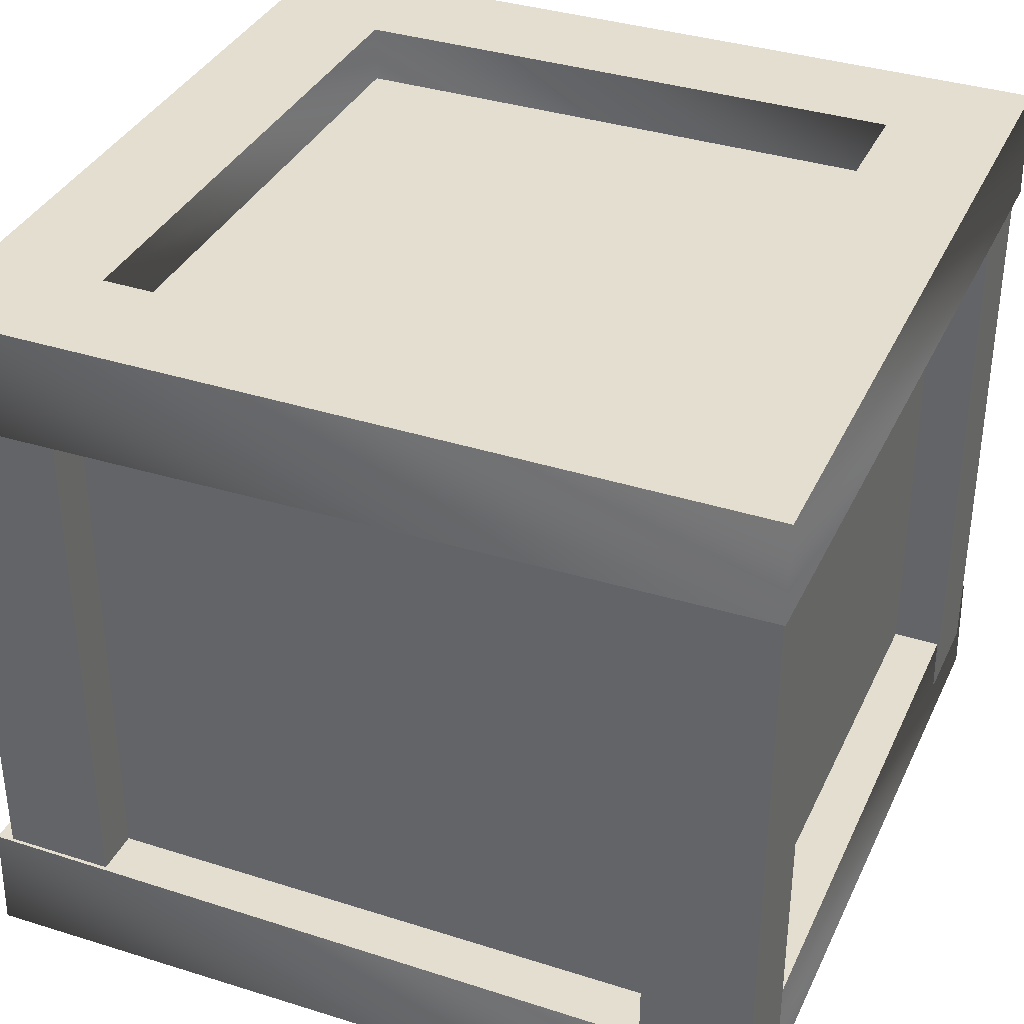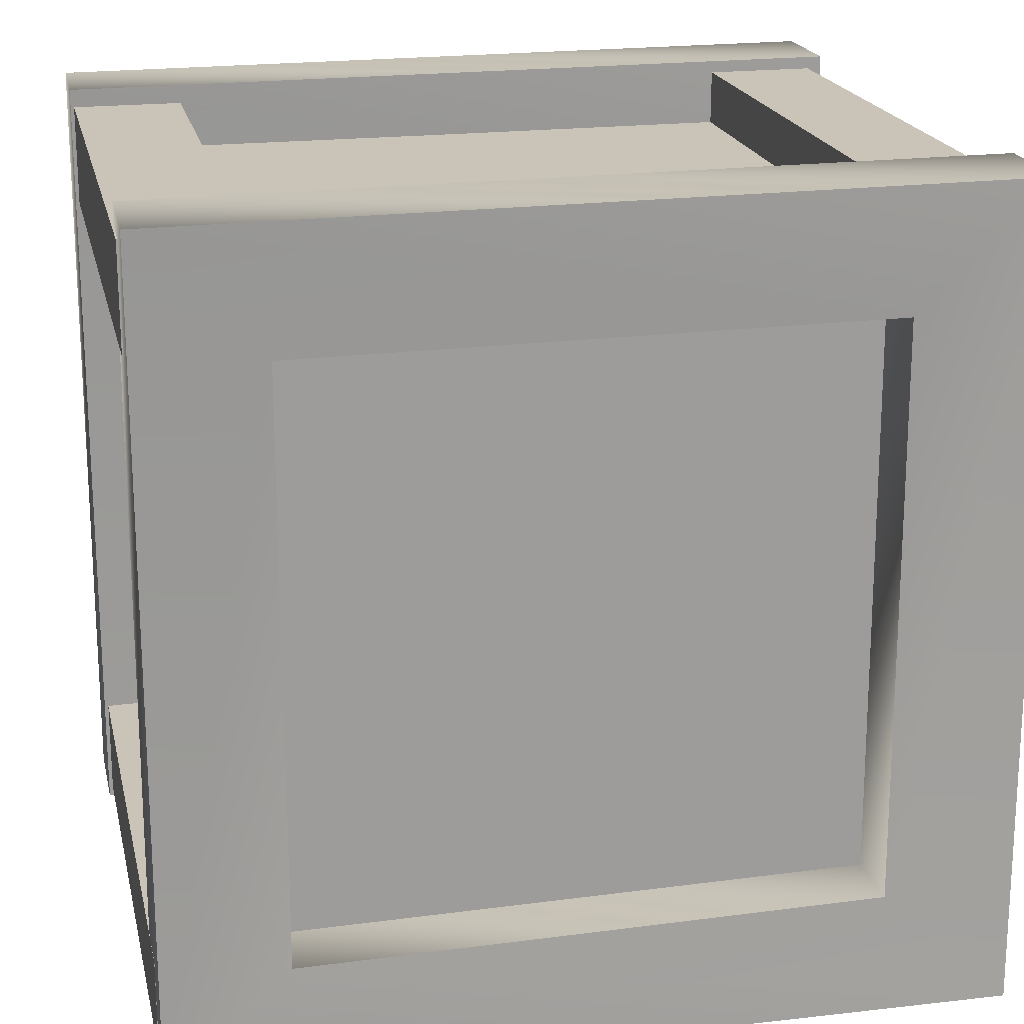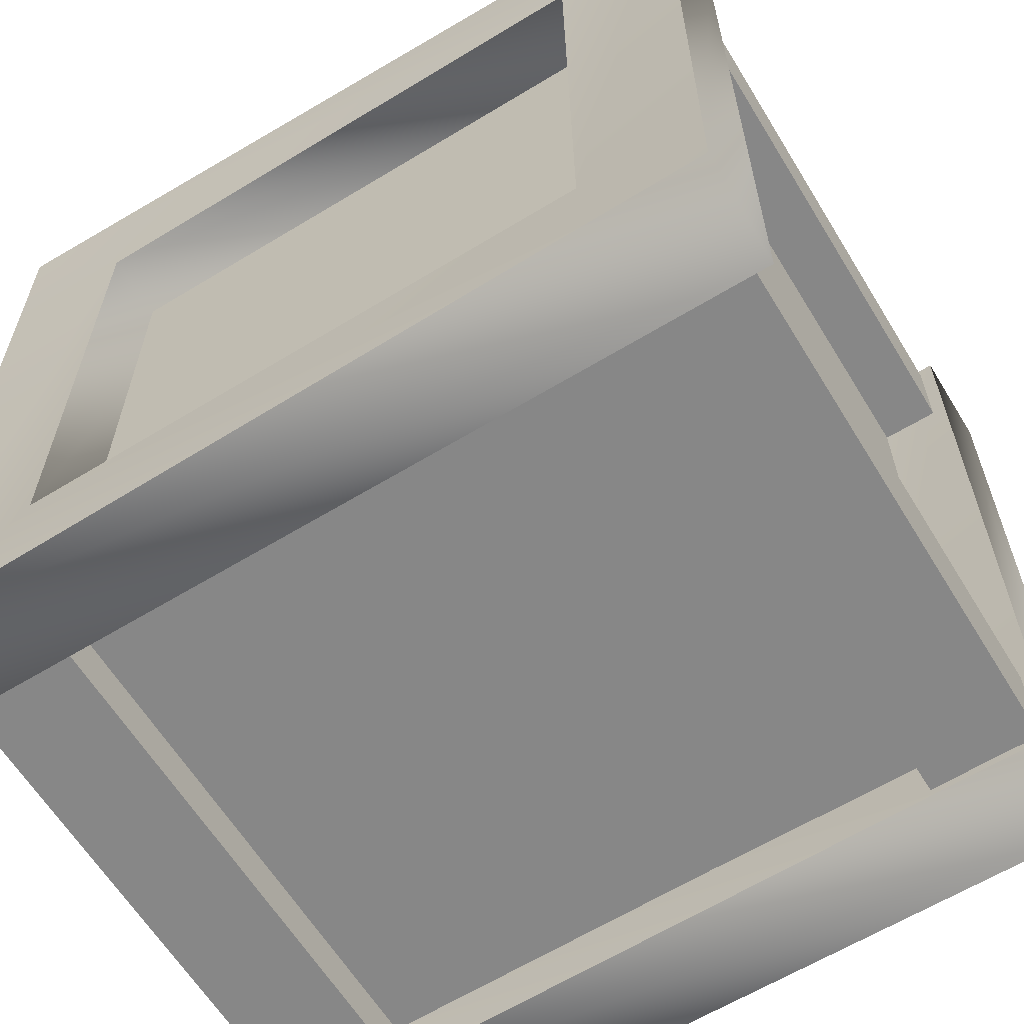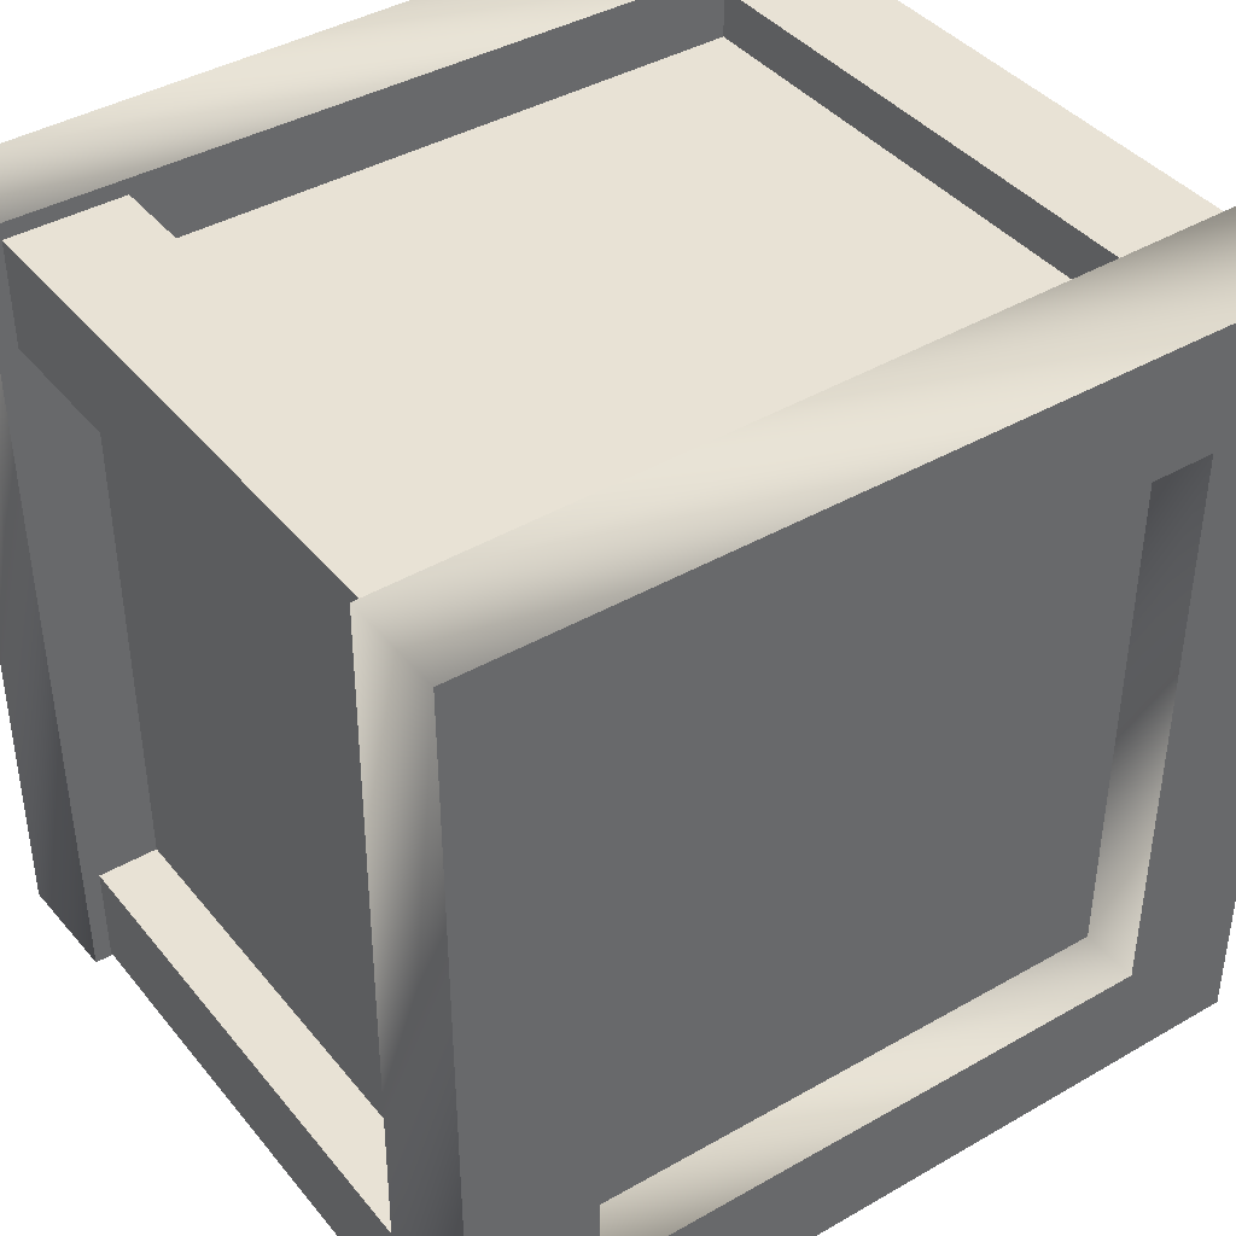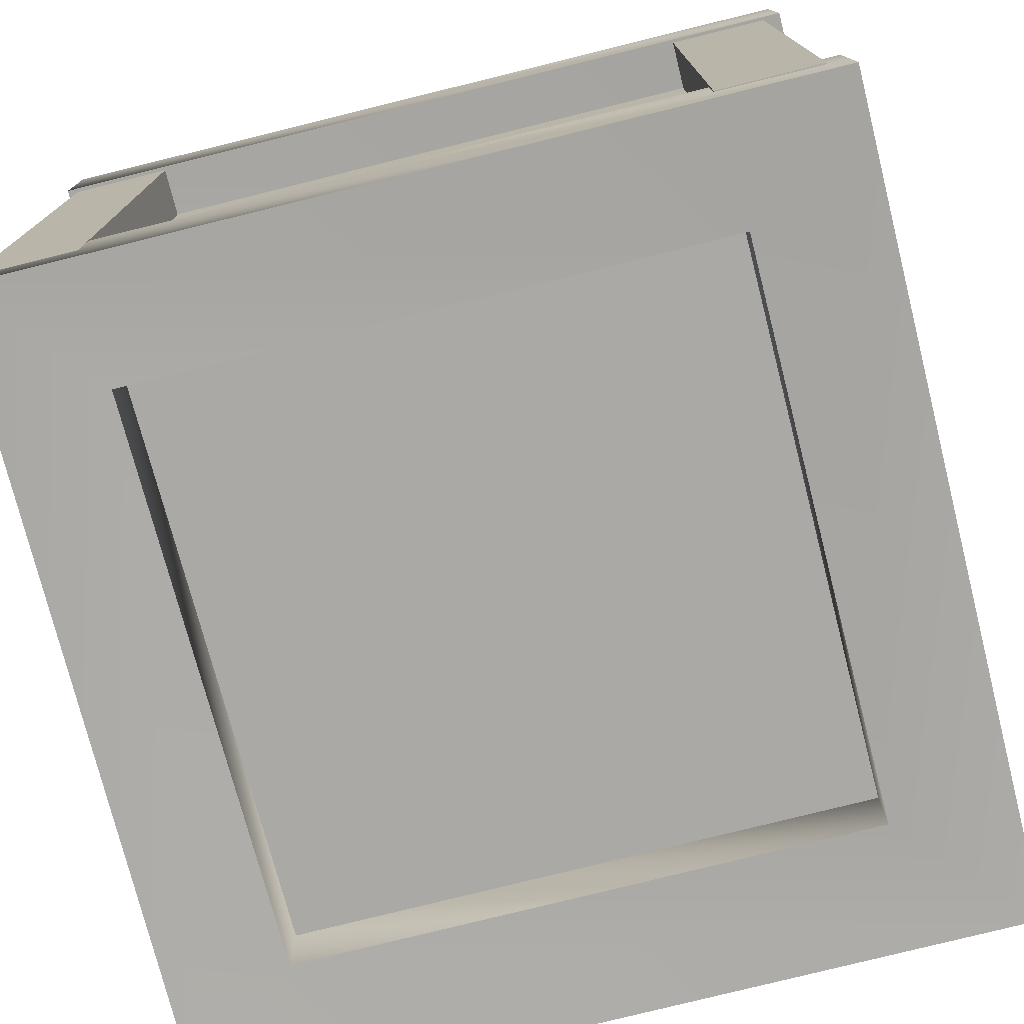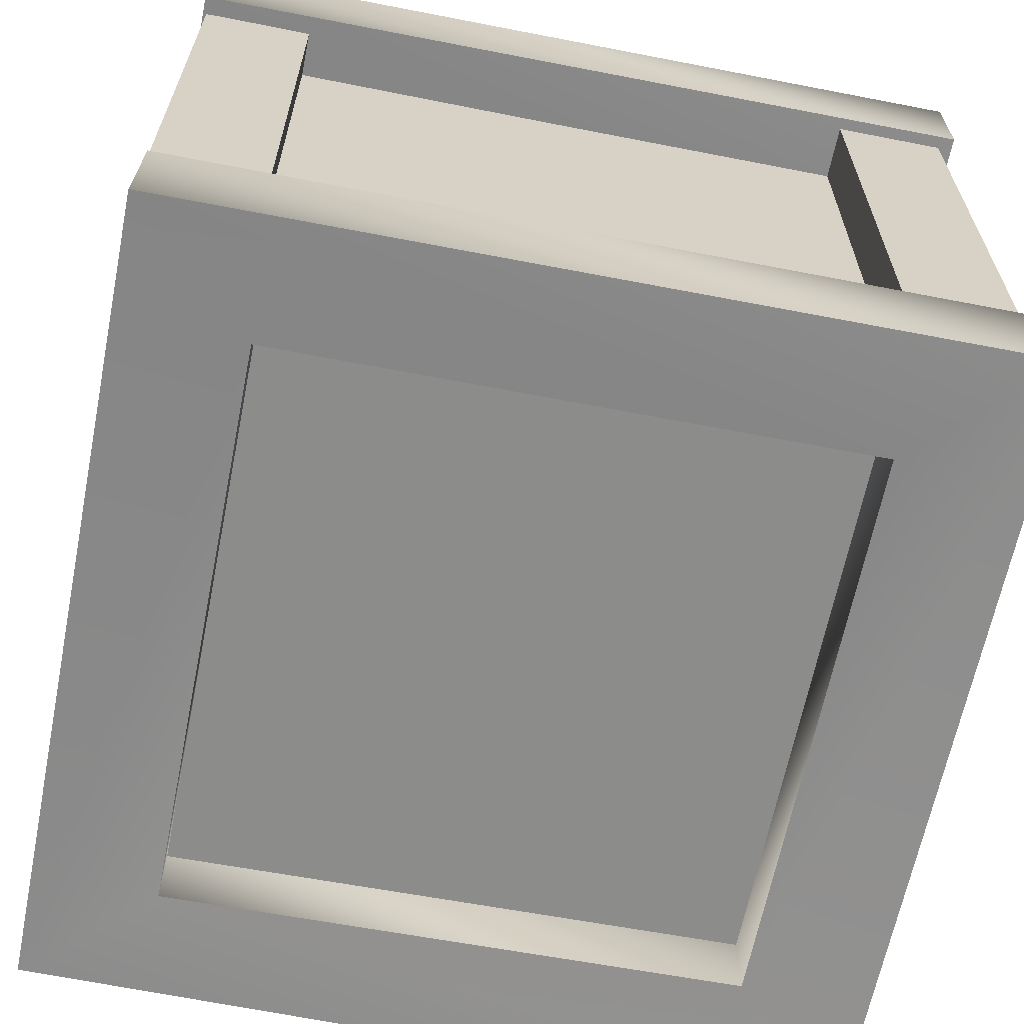
<metadata>
{"format":"obj","ext":"obj","renderer":"f3d","projection":"perspective","resolution":1024,"background":"white","views":[{"elev":35.7,"azim":-157.3,"up":"+Y"},{"elev":19.9,"azim":-12.4,"up":"+Z"},{"elev":-62.5,"azim":31.5,"up":"+Z"},{"elev":40.7,"azim":144.7,"up":"+Z"},{"elev":-75.5,"azim":-76.0,"up":"+Y"},{"elev":-64.1,"azim":-11.4,"up":"+Y"}]}
</metadata>
<code>
v -10.62 18.67 10.67
v -10.62 -0.08333 10.67
v 10.62 18.67 10.67
v 10.62 -0.08333 10.67
v 10.62 18.67 -10.58
v 10.62 -0.08333 -10.58
v -10.62 18.67 -10.58
v -10.62 -0.08333 -10.58
v -12.19 18.92 -8.896
v -12.19 -0.8333 -8.896
v -8.807 18.92 -8.896
v -8.807 -0.8333 -8.896
v -8.807 18.92 -12.02
v -8.807 -0.8333 -12.02
v -12.19 18.92 -12.02
v -12.19 -0.8333 -12.02
v -12.19 18.92 12.1
v -12.19 -0.8333 12.1
v -8.807 18.92 12.1
v -8.807 -0.8333 12.1
v -8.807 18.92 8.98
v -8.807 -0.8333 8.98
v -12.19 18.92 8.98
v -12.19 -0.8333 8.98
v 9.057 18.92 -8.896
v 9.057 -0.8333 -8.896
v 12.44 18.92 -8.896
v 12.44 -0.8333 -8.896
v 12.44 18.92 -12.02
v 12.44 -0.8333 -12.02
v 9.057 18.92 -12.02
v 9.057 -0.8333 -12.02
v 9.057 18.92 12.35
v 9.057 -0.8333 12.35
v 12.44 18.92 12.35
v 12.44 -0.8333 12.35
v 12.44 18.92 9.23
v 12.44 -0.8333 9.23
v 9.057 18.92 9.23
v 9.057 -0.8333 9.23
v 8.946 17.31 9.047
v 9.023 17.31 -8.659
v 12.89 17.31 12.74
v 12.88 17 -12.27
v 12.89 20.44 12.74
v 12.82 20.44 -12.2
v 8.946 20.44 9.047
v 9.023 20.44 -8.659
v -8.56 17.31 -8.896
v -12.32 17.31 -12.34
v -12.32 20.44 -12.34
v -8.56 20.44 -8.896
v -8.574 17.31 8.936
v -12.3 17 12.67
v -12.24 20.44 12.61
v -8.574 20.44 8.936
v 9.071 -2.187 9.131
v 9.148 -2.187 -8.576
v 13.01 -2.187 12.82
v 13 -2.5 -12.19
v 13.01 0.937 12.82
v 12.94 0.937 -12.12
v 9.071 0.937 9.131
v 9.148 0.937 -8.576
v -8.435 -2.187 -8.812
v -12.19 -2.187 -12.26
v -12.19 0.937 -12.26
v -8.435 0.937 -8.812
v -8.449 -2.187 9.019
v -12.18 -2.5 12.76
v -12.12 0.937 12.69
v -8.449 0.937 9.019
g Box01
f 1 2 3
f 2 4 3
f 3 4 5
f 4 6 5
f 5 6 7
f 6 8 7
f 7 8 1
f 8 2 1
f 7 1 5
f 1 3 5
f 2 8 4
f 8 6 4
g Box02
f 9 10 11
f 10 12 11
f 11 12 13
f 12 14 13
f 13 14 15
f 14 16 15
f 15 16 9
f 16 10 9
f 15 9 13
f 9 11 13
f 10 16 12
f 16 14 12
g Duplicate01
f 17 18 19
f 18 20 19
f 19 20 21
f 20 22 21
f 21 22 23
f 22 24 23
f 23 24 17
f 24 18 17
f 23 17 21
f 17 19 21
f 18 24 20
f 24 22 20
g Duplicate02
f 25 26 27
f 26 28 27
f 27 28 29
f 28 30 29
f 29 30 31
f 30 32 31
f 31 32 25
f 32 26 25
f 31 25 29
f 25 27 29
f 26 32 28
f 32 30 28
g Duplicate03
f 33 34 35
f 34 36 35
f 35 36 37
f 36 38 37
f 37 38 39
f 38 40 39
f 39 40 33
f 40 34 33
f 39 33 37
f 33 35 37
f 34 40 36
f 40 38 36
g Duplicate08
f 41 42 43
f 42 44 43
f 43 44 45
f 44 46 45
f 45 46 47
f 46 48 47
f 47 48 41
f 48 42 41
f 47 41 45
f 41 43 45
f 42 48 44
f 48 46 44
f 42 49 44
f 49 50 44
f 44 50 46
f 50 51 46
f 46 51 48
f 51 52 48
f 48 52 42
f 52 49 42
f 48 42 46
f 42 44 46
f 49 52 50
f 52 51 50
f 49 53 50
f 53 54 50
f 50 54 51
f 54 55 51
f 51 55 52
f 55 56 52
f 52 56 49
f 56 53 49
f 52 49 51
f 49 50 51
f 53 56 54
f 56 55 54
f 53 41 54
f 41 43 54
f 54 43 55
f 43 45 55
f 55 45 56
f 45 47 56
f 56 47 53
f 47 41 53
f 56 53 55
f 53 54 55
f 41 47 43
f 47 45 43
g Duplicate09
f 57 58 59
f 58 60 59
f 59 60 61
f 60 62 61
f 61 62 63
f 62 64 63
f 63 64 57
f 64 58 57
f 63 57 61
f 57 59 61
f 58 64 60
f 64 62 60
f 58 65 60
f 65 66 60
f 60 66 62
f 66 67 62
f 62 67 64
f 67 68 64
f 64 68 58
f 68 65 58
f 64 58 62
f 58 60 62
f 65 68 66
f 68 67 66
f 65 69 66
f 69 70 66
f 66 70 67
f 70 71 67
f 67 71 68
f 71 72 68
f 68 72 65
f 72 69 65
f 68 65 67
f 65 66 67
f 69 72 70
f 72 71 70
f 69 57 70
f 57 59 70
f 70 59 71
f 59 61 71
f 71 61 72
f 61 63 72
f 72 63 69
f 63 57 69
f 72 69 71
f 69 70 71
f 57 63 59
f 63 61 59

</code>
